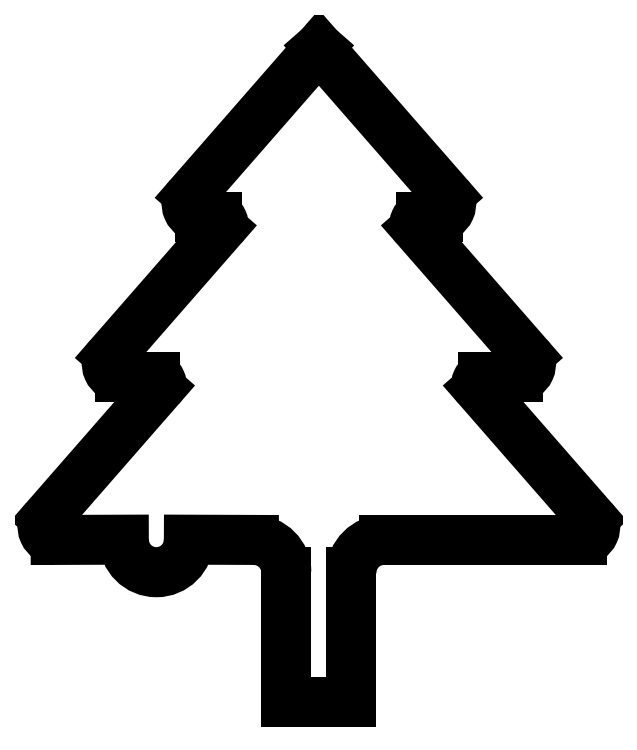
<metadata>
{"format":"dxf","ext":"dxf","renderer":"ezdxf+matplotlib","layout":"modelspace","background":"white","min_lineweight":24,"dpi":150}
</metadata>
<code>
0
SECTION
2
ENTITIES
0
LINE
8
0
10
0
20
0
30
0
11
5
21
0
31
0
0
LINE
8
0
10
5
20
0
30
0
11
5
21
19.96
31
0
0
LINE
8
0
10
10
20
24.96
30
0
11
40.47
21
24.96
31
0
0
LINE
8
0
10
41.98
20
28.28
30
0
11
24.46
21
48.34
31
0
0
LINE
8
0
10
25.21
20
50
30
0
11
30.6
21
50
31
0
0
LINE
8
0
10
32.1
20
53.32
30
0
11
14.95
21
72.96
31
0
0
LINE
8
0
10
15.7
20
74.62
30
0
11
18.32
21
74.62
31
0
0
LINE
8
0
10
19.83
20
77.94
30
0
11
-0.0082
21
100.7
31
0
0
LINE
8
0
10
-42
20
28.28
30
0
11
-24.47
21
48.34
31
0
0
LINE
8
0
10
-25.23
20
50
30
0
11
-30.61
21
50
31
0
0
LINE
8
0
10
-15.72
20
74.62
30
0
11
-18.34
21
74.62
31
0
0
LINE
8
0
10
-32.12
20
53.32
30
0
11
-14.96
21
72.96
31
0
0
LINE
8
0
10
-19.85
20
77.94
30
0
11
-0.0082
21
100.7
31
0
0
LINE
8
0
10
-5.016
20
0
30
0
11
-5.016
21
19.96
31
0
0
ARC
8
0
10
10
20
19.96
30
0
40
5
210
0
220
0
230
1
50
90
51
180
0
ARC
8
0
10
-10.02
20
19.96
30
0
40
5
210
-0
220
0
230
1
50
0
51
90
0
ARC
8
0
10
-40.49
20
26.96
30
0
40
2
210
0
220
0
230
1
50
138.9
51
270
0
ARC
8
0
10
40.47
20
26.96
30
0
40
2
210
0
220
0
230
1
50
-90
51
41.13
0
ARC
8
0
10
30.6
20
52
30
0
40
2
210
0
220
0
230
1
50
-90
51
41.13
0
ARC
8
0
10
18.32
20
76.62
30
0
40
2
210
0
220
0
230
1
50
-90
51
41.13
0
ARC
8
0
10
-18.34
20
76.62
30
0
40
2
210
0
220
0
230
1
50
138.9
51
270
0
ARC
8
0
10
-30.61
20
52
30
0
40
2
210
0
220
0
230
1
50
138.9
51
270
0
ARC
8
0
10
-15.72
20
73.62
30
0
40
1
210
-0
220
0
230
1
50
-41.13
51
90
0
ARC
8
0
10
15.7
20
73.62
30
0
40
1
210
0
220
-0
230
1
50
90
51
221.1
0
ARC
8
0
10
-25.23
20
49
30
0
40
1
210
-0
220
0
230
1
50
-41.13
51
90
0
ARC
8
0
10
25.21
20
49
30
0
40
1
210
0
220
-0
230
1
50
90
51
221.1
0
ARC
8
0
10
-25
20
25
30
0
40
5
210
0
220
0
230
1
50
-180
51
0
0
LINE
8
0
10
-30
20
25
30
0
11
-40.49
21
24.96
31
0
0
LINE
8
0
10
-20
20
25
30
0
11
-10.02
21
24.96
31
0
0
ENDSEC
0
EOF

</code>
